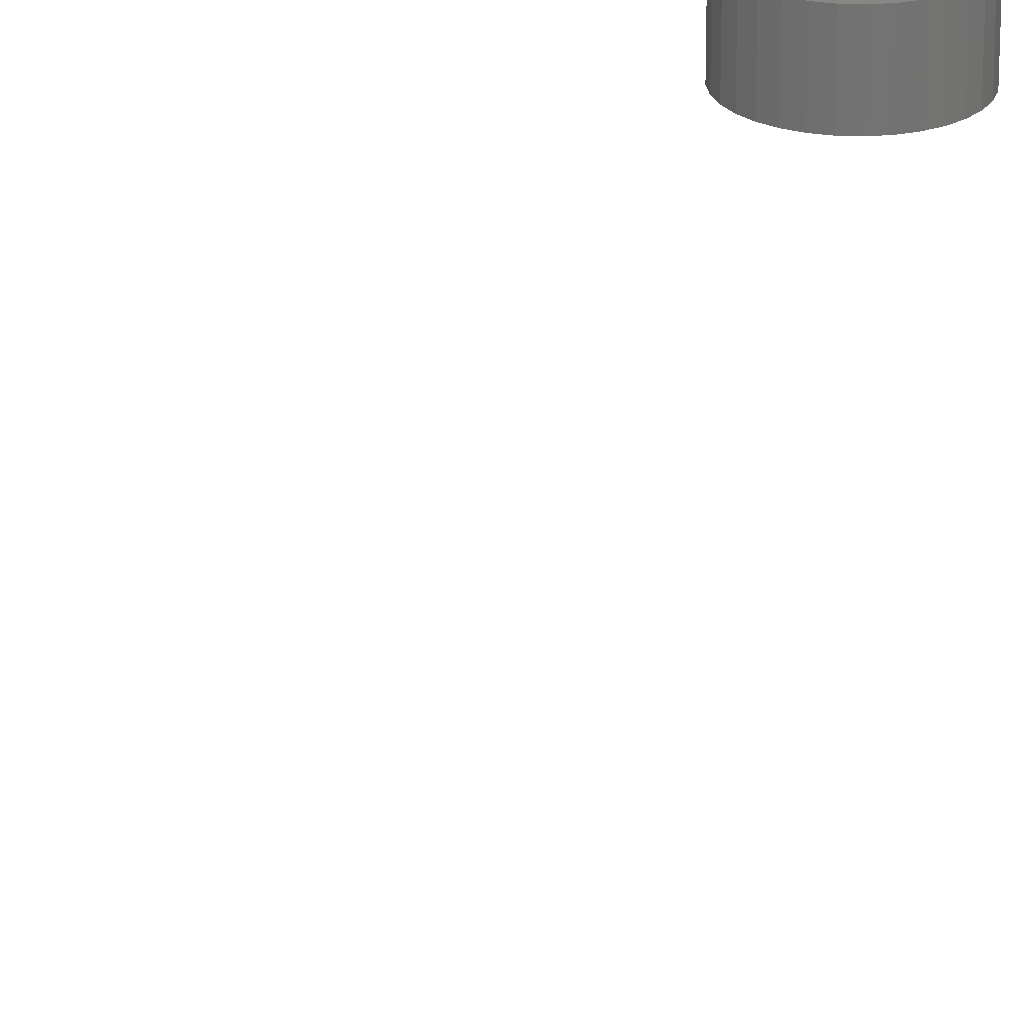
<metadata>
{"format":"stl","ext":"stl","renderer":"f3d","projection":"perspective","resolution":1024,"background":"white","views":[{"elev":24.8,"azim":9.3,"up":"+Y"}]}
</metadata>
<code>
# stl→obj: 384 verts, 760 faces
v 0.07969 -0.02344 -0.4953
v 0.07481 -0.02344 -0.4958
v 0.07012 -0.02344 -0.4972
v 0.08456 -0.02344 -0.4958
v 0.08925 -0.02344 -0.4972
v 0.0658 -0.02344 -0.4995
v 0.09358 -0.02344 -0.4995
v 0.06201 -0.02344 -0.5026
v 0.09737 -0.02344 -0.5026
v 0.0589 -0.02344 -0.5064
v 0.1005 -0.02344 -0.5064
v 0.05659 -0.02344 -0.5107
v 0.1028 -0.02344 -0.5107
v 0.05517 -0.02344 -0.5154
v 0.1042 -0.02344 -0.5154
v 0.1042 -0.02344 -0.5252
v 0.05659 -0.02344 -0.5299
v 0.1028 -0.02344 -0.5299
v 0.0589 -0.02344 -0.5342
v 0.1005 -0.02344 -0.5342
v 0.06201 -0.02344 -0.538
v 0.09737 -0.02344 -0.538
v 0.0658 -0.02344 -0.5411
v 0.09358 -0.02344 -0.5411
v 0.07012 -0.02344 -0.5434
v 0.08925 -0.02344 -0.5434
v 0.07481 -0.02344 -0.5448
v 0.07969 -0.02344 -0.5453
v 0.08456 -0.02344 -0.5448
v 0.1047 -0.02344 -0.5203
v 0.05469 -0.02344 -0.5203
v 0.05517 -0.02344 -0.5252
v 0.07012 2.285e-17 -0.4972
v 0.07481 2.327e-17 -0.4958
v 0.07969 2.359e-17 -0.4953
v 0.08456 2.381e-17 -0.4958
v 0.08925 2.391e-17 -0.4972
v 0.0658 2.235e-17 -0.4995
v 0.09358 2.39e-17 -0.4995
v 0.06201 2.18e-17 -0.5026
v 0.09737 2.376e-17 -0.5026
v 0.0589 2.12e-17 -0.5064
v 0.1005 2.351e-17 -0.5064
v 0.05659 2.06e-17 -0.5107
v 0.1028 2.316e-17 -0.5107
v 0.05517 2e-17 -0.5154
v 0.1042 2.272e-17 -0.5154
v 0.1028 2.104e-17 -0.5299
v 0.05659 1.847e-17 -0.5299
v 0.1042 2.164e-17 -0.5252
v 0.0589 1.812e-17 -0.5342
v 0.1005 2.043e-17 -0.5342
v 0.06201 1.787e-17 -0.538
v 0.09737 1.984e-17 -0.538
v 0.0658 1.774e-17 -0.5411
v 0.09358 1.928e-17 -0.5411
v 0.07012 1.772e-17 -0.5434
v 0.08925 1.878e-17 -0.5434
v 0.07481 1.782e-17 -0.5448
v 0.07969 1.804e-17 -0.5453
v 0.08456 1.837e-17 -0.5448
v 0.05517 1.891e-17 -0.5252
v 0.05469 1.943e-17 -0.5203
v 0.1047 2.22e-17 -0.5203
v 0.03454 -0.02344 -0.09005
v 0.03029 -0.02344 -0.09047
v 0.0262 -0.02344 -0.09171
v 0.03879 -0.02344 -0.09047
v 0.04288 -0.02344 -0.09171
v 0.02243 -0.02344 -0.09372
v 0.04665 -0.02344 -0.09372
v 0.01913 -0.02344 -0.09643
v 0.04995 -0.02344 -0.09643
v 0.01642 -0.02344 -0.09973
v 0.05266 -0.02344 -0.09973
v 0.01441 -0.02344 -0.1035
v 0.05467 -0.02344 -0.1035
v 0.01317 -0.02344 -0.1076
v 0.05591 -0.02344 -0.1076
v 0.05591 -0.02344 -0.1161
v 0.01441 -0.02344 -0.1202
v 0.05467 -0.02344 -0.1202
v 0.01642 -0.02344 -0.1239
v 0.05266 -0.02344 -0.1239
v 0.01913 -0.02344 -0.1273
v 0.04995 -0.02344 -0.1273
v 0.02243 -0.02344 -0.13
v 0.04665 -0.02344 -0.13
v 0.0262 -0.02344 -0.132
v 0.04288 -0.02344 -0.132
v 0.03029 -0.02344 -0.1332
v 0.03454 -0.02344 -0.1336
v 0.03879 -0.02344 -0.1332
v 0.05633 -0.02344 -0.1118
v 0.01275 -0.02344 -0.1118
v 0.01317 -0.02344 -0.1161
v 0.01275 9.381e-18 -0.1118
v 0.005503 -0.01562 -0.1176
v 0.004934 -0.01562 -0.1118
v 0.01317 9.404e-18 -0.1161
v 0.06414 -0.01562 -0.1118
v 0.05591 1.178e-17 -0.1161
v 0.05633 1.18e-17 -0.1118
v 0.06358 -0.01562 -0.1176
v 0.01441 9.473e-18 -0.1202
v 0.007188 -0.01562 -0.1232
v 0.01642 9.585e-18 -0.1239
v 0.009924 -0.01562 -0.1283
v 0.01913 9.736e-18 -0.1273
v 0.01361 -0.01562 -0.1328
v 0.02243 9.919e-18 -0.13
v 0.01809 -0.01562 -0.1365
v 0.0262 1.013e-17 -0.132
v 0.02321 -0.01562 -0.1392
v 0.03029 1.035e-17 -0.1332
v 0.02876 -0.01562 -0.1409
v 0.03454 1.059e-17 -0.1336
v 0.03454 -0.01562 -0.1414
v 0.03879 1.083e-17 -0.1332
v 0.04032 -0.01562 -0.1409
v 0.04288 1.105e-17 -0.132
v 0.04587 -0.01562 -0.1392
v 0.04665 1.126e-17 -0.13
v 0.05099 -0.01562 -0.1365
v 0.04995 1.145e-17 -0.1273
v 0.05547 -0.01562 -0.1328
v 0.05266 1.16e-17 -0.1239
v 0.05916 -0.01562 -0.1283
v 0.05467 1.171e-17 -0.1202
v 0.06189 -0.01562 -0.1232
v 0.06358 -0.01562 -0.1061
v 0.05591 1.178e-17 -0.1076
v 0.01317 9.404e-18 -0.1076
v 0.005503 -0.01562 -0.1061
v 0.05467 1.171e-17 -0.1035
v 0.06189 -0.01562 -0.1005
v 0.05266 1.16e-17 -0.09973
v 0.05916 -0.01562 -0.09539
v 0.04995 1.145e-17 -0.09643
v 0.05547 -0.01562 -0.09091
v 0.04665 1.126e-17 -0.09372
v 0.05099 -0.01562 -0.08723
v 0.04288 1.105e-17 -0.09171
v 0.04587 -0.01562 -0.08449
v 0.03879 1.083e-17 -0.09047
v 0.04032 -0.01562 -0.08281
v 0.03454 1.059e-17 -0.09005
v 0.03454 -0.01562 -0.08224
v 0.03029 1.035e-17 -0.09047
v 0.02876 -0.01562 -0.08281
v 0.0262 1.013e-17 -0.09171
v 0.02321 -0.01562 -0.08449
v 0.02243 9.919e-18 -0.09372
v 0.01809 -0.01562 -0.08723
v 0.01913 9.736e-18 -0.09643
v 0.01361 -0.01562 -0.09091
v 0.01642 9.585e-18 -0.09973
v 0.009924 -0.01562 -0.09539
v 0.01441 9.473e-18 -0.1035
v 0.007188 -0.01562 -0.1005
v 0.01122 -0.02329 -0.1118
v 0.01167 -0.02329 -0.1073
v 0.009757 -0.02284 -0.1118
v 0.01023 -0.02284 -0.107
v 0.008406 -0.02212 -0.1118
v 0.008908 -0.02212 -0.1067
v 0.007222 -0.02115 -0.1118
v 0.007747 -0.02115 -0.1065
v 0.006251 -0.01997 -0.1118
v 0.006794 -0.01997 -0.1063
v 0.005529 -0.01861 -0.1118
v 0.006086 -0.01861 -0.1062
v 0.005084 -0.01715 -0.1118
v 0.00565 -0.01715 -0.1061
v 0.05741 -0.02329 -0.1073
v 0.05786 -0.02329 -0.1118
v 0.05885 -0.02284 -0.107
v 0.05932 -0.02284 -0.1118
v 0.06017 -0.02212 -0.1067
v 0.06067 -0.02212 -0.1118
v 0.06133 -0.02115 -0.1065
v 0.06186 -0.02115 -0.1118
v 0.06228 -0.01997 -0.1063
v 0.06283 -0.01997 -0.1118
v 0.06299 -0.01861 -0.1062
v 0.06355 -0.01861 -0.1118
v 0.06343 -0.01715 -0.1061
v 0.06399 -0.01715 -0.1118
v 0.05608 -0.02329 -0.1029
v 0.05744 -0.02284 -0.1024
v 0.05868 -0.02212 -0.1018
v 0.05978 -0.02115 -0.1014
v 0.06067 -0.01997 -0.101
v 0.06134 -0.01861 -0.1007
v 0.06175 -0.01715 -0.1006
v 0.05393 -0.02329 -0.09889
v 0.05515 -0.02284 -0.09807
v 0.05627 -0.02212 -0.09732
v 0.05725 -0.02115 -0.09667
v 0.05806 -0.01997 -0.09613
v 0.05866 -0.01861 -0.09572
v 0.05903 -0.01715 -0.09548
v 0.05103 -0.02329 -0.09535
v 0.05206 -0.02284 -0.09432
v 0.05302 -0.02212 -0.09336
v 0.05386 -0.02115 -0.09253
v 0.05454 -0.01997 -0.09184
v 0.05505 -0.01861 -0.09133
v 0.05537 -0.01715 -0.09101
v 0.04749 -0.02329 -0.09245
v 0.04831 -0.02284 -0.09124
v 0.04906 -0.02212 -0.09011
v 0.04972 -0.02115 -0.08913
v 0.05026 -0.01997 -0.08832
v 0.05066 -0.01861 -0.08772
v 0.0509 -0.01715 -0.08735
v 0.04346 -0.02329 -0.0903
v 0.04402 -0.02284 -0.08895
v 0.04454 -0.02212 -0.0877
v 0.04499 -0.02115 -0.0866
v 0.04537 -0.01997 -0.08571
v 0.04564 -0.01861 -0.08504
v 0.04581 -0.01715 -0.08463
v 0.03909 -0.02329 -0.08897
v 0.03937 -0.02284 -0.08754
v 0.03964 -0.02212 -0.08621
v 0.03987 -0.02115 -0.08505
v 0.04006 -0.01997 -0.0841
v 0.0402 -0.01861 -0.08339
v 0.04029 -0.01715 -0.08295
v 0.03454 -0.02329 -0.08853
v 0.03454 -0.02284 -0.08706
v 0.03454 -0.02212 -0.08571
v 0.03454 -0.02115 -0.08453
v 0.03454 -0.01997 -0.08355
v 0.03454 -0.01861 -0.08283
v 0.03454 -0.01715 -0.08239
v 0.02999 -0.02329 -0.08897
v 0.0297 -0.02284 -0.08754
v 0.02944 -0.02212 -0.08621
v 0.02921 -0.02115 -0.08505
v 0.02902 -0.01997 -0.0841
v 0.02888 -0.01861 -0.08339
v 0.02879 -0.01715 -0.08295
v 0.02562 -0.02329 -0.0903
v 0.02506 -0.02284 -0.08895
v 0.02454 -0.02212 -0.0877
v 0.02409 -0.02115 -0.0866
v 0.02371 -0.01997 -0.08571
v 0.02344 -0.01861 -0.08504
v 0.02327 -0.01715 -0.08463
v 0.02159 -0.02329 -0.09245
v 0.02077 -0.02284 -0.09124
v 0.02002 -0.02212 -0.09011
v 0.01936 -0.02115 -0.08913
v 0.01882 -0.01997 -0.08832
v 0.01842 -0.01861 -0.08772
v 0.01818 -0.01715 -0.08735
v 0.01805 -0.02329 -0.09535
v 0.01702 -0.02284 -0.09432
v 0.01606 -0.02212 -0.09336
v 0.01522 -0.02115 -0.09253
v 0.01454 -0.01997 -0.09184
v 0.01403 -0.01861 -0.09133
v 0.01371 -0.01715 -0.09101
v 0.01515 -0.02329 -0.09889
v 0.01393 -0.02284 -0.09807
v 0.01281 -0.02212 -0.09732
v 0.01183 -0.02115 -0.09667
v 0.01102 -0.01997 -0.09613
v 0.01042 -0.01861 -0.09572
v 0.01005 -0.01715 -0.09548
v 0.013 -0.02329 -0.1029
v 0.01164 -0.02284 -0.1024
v 0.0104 -0.02212 -0.1018
v 0.009302 -0.02115 -0.1014
v 0.008404 -0.01997 -0.101
v 0.007737 -0.01861 -0.1007
v 0.007326 -0.01715 -0.1006
v 0.05741 -0.02329 -0.1164
v 0.05885 -0.02284 -0.1167
v 0.06017 -0.02212 -0.1169
v 0.06133 -0.02115 -0.1172
v 0.06228 -0.01997 -0.1174
v 0.06299 -0.01861 -0.1175
v 0.06343 -0.01715 -0.1176
v 0.01167 -0.02329 -0.1164
v 0.01023 -0.02284 -0.1167
v 0.008908 -0.02212 -0.1169
v 0.007747 -0.02115 -0.1172
v 0.006794 -0.01997 -0.1174
v 0.006086 -0.01861 -0.1175
v 0.00565 -0.01715 -0.1176
v 0.013 -0.02329 -0.1208
v 0.01164 -0.02284 -0.1213
v 0.0104 -0.02212 -0.1218
v 0.009302 -0.02115 -0.1223
v 0.008404 -0.01997 -0.1227
v 0.007737 -0.01861 -0.1229
v 0.007326 -0.01715 -0.1231
v 0.01515 -0.02329 -0.1248
v 0.01393 -0.02284 -0.1256
v 0.01281 -0.02212 -0.1264
v 0.01183 -0.02115 -0.127
v 0.01102 -0.01997 -0.1276
v 0.01042 -0.01861 -0.128
v 0.01005 -0.01715 -0.1282
v 0.01805 -0.02329 -0.1283
v 0.01702 -0.02284 -0.1294
v 0.01606 -0.02212 -0.1303
v 0.01522 -0.02115 -0.1312
v 0.01454 -0.01997 -0.1318
v 0.01403 -0.01861 -0.1324
v 0.01371 -0.01715 -0.1327
v 0.02159 -0.02329 -0.1312
v 0.02077 -0.02284 -0.1324
v 0.02002 -0.02212 -0.1336
v 0.01936 -0.02115 -0.1346
v 0.01882 -0.01997 -0.1354
v 0.01842 -0.01861 -0.136
v 0.01818 -0.01715 -0.1363
v 0.02562 -0.02329 -0.1334
v 0.02506 -0.02284 -0.1347
v 0.02454 -0.02212 -0.136
v 0.02409 -0.02115 -0.1371
v 0.02371 -0.01997 -0.138
v 0.02344 -0.01861 -0.1386
v 0.02327 -0.01715 -0.1391
v 0.02999 -0.02329 -0.1347
v 0.0297 -0.02284 -0.1361
v 0.02944 -0.02212 -0.1375
v 0.02921 -0.02115 -0.1386
v 0.02902 -0.01997 -0.1396
v 0.02888 -0.01861 -0.1403
v 0.02879 -0.01715 -0.1407
v 0.03454 -0.02329 -0.1352
v 0.03454 -0.02284 -0.1366
v 0.03454 -0.02212 -0.138
v 0.03454 -0.02115 -0.1392
v 0.03454 -0.01997 -0.1401
v 0.03454 -0.01861 -0.1409
v 0.03454 -0.01715 -0.1413
v 0.03909 -0.02329 -0.1347
v 0.03937 -0.02284 -0.1361
v 0.03964 -0.02212 -0.1375
v 0.03987 -0.02115 -0.1386
v 0.04006 -0.01997 -0.1396
v 0.0402 -0.01861 -0.1403
v 0.04029 -0.01715 -0.1407
v 0.04346 -0.02329 -0.1334
v 0.04402 -0.02284 -0.1347
v 0.04454 -0.02212 -0.136
v 0.04499 -0.02115 -0.1371
v 0.04537 -0.01997 -0.138
v 0.04564 -0.01861 -0.1386
v 0.04581 -0.01715 -0.1391
v 0.04749 -0.02329 -0.1312
v 0.04831 -0.02284 -0.1324
v 0.04906 -0.02212 -0.1336
v 0.04972 -0.02115 -0.1346
v 0.05026 -0.01997 -0.1354
v 0.05066 -0.01861 -0.136
v 0.0509 -0.01715 -0.1363
v 0.05103 -0.02329 -0.1283
v 0.05206 -0.02284 -0.1294
v 0.05302 -0.02212 -0.1303
v 0.05386 -0.02115 -0.1312
v 0.05454 -0.01997 -0.1318
v 0.05505 -0.01861 -0.1324
v 0.05537 -0.01715 -0.1327
v 0.05393 -0.02329 -0.1248
v 0.05515 -0.02284 -0.1256
v 0.05627 -0.02212 -0.1264
v 0.05725 -0.02115 -0.127
v 0.05806 -0.01997 -0.1276
v 0.05866 -0.01861 -0.128
v 0.05903 -0.01715 -0.1282
v 0.05608 -0.02329 -0.1208
v 0.05744 -0.02284 -0.1213
v 0.05868 -0.02212 -0.1218
v 0.05978 -0.02115 -0.1223
v 0.06067 -0.01997 -0.1227
v 0.06134 -0.01861 -0.1229
v 0.06175 -0.01715 -0.1231
f 1 2 3
f 4 1 3
f 4 3 5
f 5 3 6
f 5 6 7
f 7 6 8
f 7 8 9
f 9 8 10
f 9 10 11
f 11 10 12
f 11 12 13
f 13 12 14
f 13 14 15
f 16 17 18
f 18 17 19
f 18 19 20
f 20 19 21
f 20 21 22
f 22 21 23
f 22 23 24
f 24 23 25
f 24 25 26
f 26 25 27
f 26 27 28
f 26 28 29
f 15 14 30
f 30 14 31
f 30 31 16
f 16 31 32
f 16 32 17
f 33 34 35
f 33 35 36
f 37 33 36
f 38 33 37
f 39 38 37
f 40 38 39
f 41 40 39
f 42 40 41
f 43 42 41
f 44 42 43
f 45 44 43
f 46 44 45
f 47 46 45
f 48 49 50
f 51 49 48
f 52 51 48
f 53 51 52
f 54 53 52
f 55 53 54
f 56 55 54
f 57 55 56
f 58 57 56
f 59 57 58
f 60 59 58
f 61 60 58
f 49 62 50
f 50 62 63
f 50 63 64
f 64 63 46
f 64 46 47
f 64 30 50
f 50 30 16
f 50 16 48
f 48 16 18
f 48 18 52
f 52 18 20
f 52 20 54
f 54 20 22
f 54 22 56
f 56 22 24
f 56 24 58
f 58 24 26
f 58 26 61
f 61 26 29
f 61 29 60
f 60 29 28
f 60 28 59
f 59 28 27
f 59 27 57
f 57 27 25
f 57 25 55
f 55 25 23
f 55 23 53
f 53 23 21
f 53 21 51
f 51 21 19
f 51 19 49
f 49 19 17
f 49 17 62
f 62 17 32
f 62 32 63
f 63 32 31
f 63 31 46
f 46 31 14
f 46 14 44
f 44 14 12
f 44 12 42
f 42 12 10
f 42 10 40
f 40 10 8
f 40 8 38
f 38 8 6
f 38 6 33
f 33 6 3
f 33 3 34
f 34 3 2
f 34 2 35
f 35 2 1
f 35 1 36
f 36 1 4
f 36 4 37
f 37 4 5
f 37 5 39
f 39 5 7
f 39 7 41
f 41 7 9
f 41 9 43
f 43 9 11
f 43 11 45
f 45 11 13
f 45 13 47
f 47 13 15
f 47 15 64
f 64 15 30
f 65 66 67
f 68 65 67
f 68 67 69
f 69 67 70
f 69 70 71
f 71 70 72
f 71 72 73
f 73 72 74
f 73 74 75
f 75 74 76
f 75 76 77
f 77 76 78
f 77 78 79
f 80 81 82
f 82 81 83
f 82 83 84
f 84 83 85
f 84 85 86
f 86 85 87
f 86 87 88
f 88 87 89
f 88 89 90
f 90 89 91
f 90 91 92
f 90 92 93
f 79 78 94
f 94 78 95
f 94 95 80
f 80 95 96
f 80 96 81
f 97 98 99
f 97 100 98
f 101 102 103
f 101 104 102
f 105 106 98
f 105 98 100
f 107 108 106
f 107 106 105
f 109 110 108
f 109 108 107
f 111 112 110
f 111 110 109
f 113 114 112
f 113 112 111
f 115 116 114
f 115 114 113
f 117 118 116
f 117 116 115
f 119 120 118
f 119 118 117
f 121 122 120
f 121 120 119
f 123 124 122
f 123 122 121
f 125 126 124
f 125 124 123
f 127 128 126
f 127 126 125
f 129 130 128
f 129 128 127
f 104 130 102
f 102 130 129
f 103 131 101
f 103 132 131
f 99 133 97
f 99 134 133
f 135 136 131
f 135 131 132
f 137 138 136
f 137 136 135
f 139 140 138
f 139 138 137
f 141 142 140
f 141 140 139
f 143 144 142
f 143 142 141
f 145 146 144
f 145 144 143
f 147 148 146
f 147 146 145
f 149 150 148
f 149 148 147
f 151 152 150
f 151 150 149
f 153 154 152
f 153 152 151
f 155 156 154
f 155 154 153
f 157 158 156
f 157 156 155
f 159 160 158
f 159 158 157
f 134 160 133
f 133 160 159
f 95 78 161
f 161 78 162
f 161 162 163
f 163 162 164
f 163 164 165
f 165 164 166
f 165 166 167
f 167 166 168
f 167 168 169
f 169 168 170
f 169 170 171
f 171 170 172
f 171 172 173
f 173 172 174
f 173 174 99
f 99 174 134
f 79 94 175
f 175 94 176
f 175 176 177
f 177 176 178
f 177 178 179
f 179 178 180
f 179 180 181
f 181 180 182
f 181 182 183
f 183 182 184
f 183 184 185
f 185 184 186
f 185 186 187
f 187 186 188
f 187 188 131
f 131 188 101
f 77 79 189
f 189 79 175
f 189 175 190
f 190 175 177
f 190 177 191
f 191 177 179
f 191 179 192
f 192 179 181
f 192 181 193
f 193 181 183
f 193 183 194
f 194 183 185
f 194 185 195
f 195 185 187
f 195 187 136
f 136 187 131
f 75 77 196
f 196 77 189
f 196 189 197
f 197 189 190
f 197 190 198
f 198 190 191
f 198 191 199
f 199 191 192
f 199 192 200
f 200 192 193
f 200 193 201
f 201 193 194
f 201 194 202
f 202 194 195
f 202 195 138
f 138 195 136
f 73 75 203
f 203 75 196
f 203 196 204
f 204 196 197
f 204 197 205
f 205 197 198
f 205 198 206
f 206 198 199
f 206 199 207
f 207 199 200
f 207 200 208
f 208 200 201
f 208 201 209
f 209 201 202
f 209 202 140
f 140 202 138
f 71 73 210
f 210 73 203
f 210 203 211
f 211 203 204
f 211 204 212
f 212 204 205
f 212 205 213
f 213 205 206
f 213 206 214
f 214 206 207
f 214 207 215
f 215 207 208
f 215 208 216
f 216 208 209
f 216 209 142
f 142 209 140
f 69 71 217
f 217 71 210
f 217 210 218
f 218 210 211
f 218 211 219
f 219 211 212
f 219 212 220
f 220 212 213
f 220 213 221
f 221 213 214
f 221 214 222
f 222 214 215
f 222 215 223
f 223 215 216
f 223 216 144
f 144 216 142
f 68 69 224
f 224 69 217
f 224 217 225
f 225 217 218
f 225 218 226
f 226 218 219
f 226 219 227
f 227 219 220
f 227 220 228
f 228 220 221
f 228 221 229
f 229 221 222
f 229 222 230
f 230 222 223
f 230 223 146
f 146 223 144
f 65 68 231
f 231 68 224
f 231 224 232
f 232 224 225
f 232 225 233
f 233 225 226
f 233 226 234
f 234 226 227
f 234 227 235
f 235 227 228
f 235 228 236
f 236 228 229
f 236 229 237
f 237 229 230
f 237 230 148
f 148 230 146
f 66 65 238
f 238 65 231
f 238 231 239
f 239 231 232
f 239 232 240
f 240 232 233
f 240 233 241
f 241 233 234
f 241 234 242
f 242 234 235
f 242 235 243
f 243 235 236
f 243 236 244
f 244 236 237
f 244 237 150
f 150 237 148
f 67 66 245
f 245 66 238
f 245 238 246
f 246 238 239
f 246 239 247
f 247 239 240
f 247 240 248
f 248 240 241
f 248 241 249
f 249 241 242
f 249 242 250
f 250 242 243
f 250 243 251
f 251 243 244
f 251 244 152
f 152 244 150
f 70 67 252
f 252 67 245
f 252 245 253
f 253 245 246
f 253 246 254
f 254 246 247
f 254 247 255
f 255 247 248
f 255 248 256
f 256 248 249
f 256 249 257
f 257 249 250
f 257 250 258
f 258 250 251
f 258 251 154
f 154 251 152
f 72 70 259
f 259 70 252
f 259 252 260
f 260 252 253
f 260 253 261
f 261 253 254
f 261 254 262
f 262 254 255
f 262 255 263
f 263 255 256
f 263 256 264
f 264 256 257
f 264 257 265
f 265 257 258
f 265 258 156
f 156 258 154
f 74 72 266
f 266 72 259
f 266 259 267
f 267 259 260
f 267 260 268
f 268 260 261
f 268 261 269
f 269 261 262
f 269 262 270
f 270 262 263
f 270 263 271
f 271 263 264
f 271 264 272
f 272 264 265
f 272 265 158
f 158 265 156
f 76 74 273
f 273 74 266
f 273 266 274
f 274 266 267
f 274 267 275
f 275 267 268
f 275 268 276
f 276 268 269
f 276 269 277
f 277 269 270
f 277 270 278
f 278 270 271
f 278 271 279
f 279 271 272
f 279 272 160
f 160 272 158
f 78 76 162
f 162 76 273
f 162 273 164
f 164 273 274
f 164 274 166
f 166 274 275
f 166 275 168
f 168 275 276
f 168 276 170
f 170 276 277
f 170 277 172
f 172 277 278
f 172 278 174
f 174 278 279
f 174 279 134
f 134 279 160
f 94 80 176
f 176 80 280
f 176 280 178
f 178 280 281
f 178 281 180
f 180 281 282
f 180 282 182
f 182 282 283
f 182 283 184
f 184 283 284
f 184 284 186
f 186 284 285
f 186 285 188
f 188 285 286
f 188 286 101
f 101 286 104
f 96 95 287
f 287 95 161
f 287 161 288
f 288 161 163
f 288 163 289
f 289 163 165
f 289 165 290
f 290 165 167
f 290 167 291
f 291 167 169
f 291 169 292
f 292 169 171
f 292 171 293
f 293 171 173
f 293 173 98
f 98 173 99
f 81 96 294
f 294 96 287
f 294 287 295
f 295 287 288
f 295 288 296
f 296 288 289
f 296 289 297
f 297 289 290
f 297 290 298
f 298 290 291
f 298 291 299
f 299 291 292
f 299 292 300
f 300 292 293
f 300 293 106
f 106 293 98
f 83 81 301
f 301 81 294
f 301 294 302
f 302 294 295
f 302 295 303
f 303 295 296
f 303 296 304
f 304 296 297
f 304 297 305
f 305 297 298
f 305 298 306
f 306 298 299
f 306 299 307
f 307 299 300
f 307 300 108
f 108 300 106
f 85 83 308
f 308 83 301
f 308 301 309
f 309 301 302
f 309 302 310
f 310 302 303
f 310 303 311
f 311 303 304
f 311 304 312
f 312 304 305
f 312 305 313
f 313 305 306
f 313 306 314
f 314 306 307
f 314 307 110
f 110 307 108
f 87 85 315
f 315 85 308
f 315 308 316
f 316 308 309
f 316 309 317
f 317 309 310
f 317 310 318
f 318 310 311
f 318 311 319
f 319 311 312
f 319 312 320
f 320 312 313
f 320 313 321
f 321 313 314
f 321 314 112
f 112 314 110
f 89 87 322
f 322 87 315
f 322 315 323
f 323 315 316
f 323 316 324
f 324 316 317
f 324 317 325
f 325 317 318
f 325 318 326
f 326 318 319
f 326 319 327
f 327 319 320
f 327 320 328
f 328 320 321
f 328 321 114
f 114 321 112
f 91 89 329
f 329 89 322
f 329 322 330
f 330 322 323
f 330 323 331
f 331 323 324
f 331 324 332
f 332 324 325
f 332 325 333
f 333 325 326
f 333 326 334
f 334 326 327
f 334 327 335
f 335 327 328
f 335 328 116
f 116 328 114
f 92 91 336
f 336 91 329
f 336 329 337
f 337 329 330
f 337 330 338
f 338 330 331
f 338 331 339
f 339 331 332
f 339 332 340
f 340 332 333
f 340 333 341
f 341 333 334
f 341 334 342
f 342 334 335
f 342 335 118
f 118 335 116
f 93 92 343
f 343 92 336
f 343 336 344
f 344 336 337
f 344 337 345
f 345 337 338
f 345 338 346
f 346 338 339
f 346 339 347
f 347 339 340
f 347 340 348
f 348 340 341
f 348 341 349
f 349 341 342
f 349 342 120
f 120 342 118
f 90 93 350
f 350 93 343
f 350 343 351
f 351 343 344
f 351 344 352
f 352 344 345
f 352 345 353
f 353 345 346
f 353 346 354
f 354 346 347
f 354 347 355
f 355 347 348
f 355 348 356
f 356 348 349
f 356 349 122
f 122 349 120
f 88 90 357
f 357 90 350
f 357 350 358
f 358 350 351
f 358 351 359
f 359 351 352
f 359 352 360
f 360 352 353
f 360 353 361
f 361 353 354
f 361 354 362
f 362 354 355
f 362 355 363
f 363 355 356
f 363 356 124
f 124 356 122
f 86 88 364
f 364 88 357
f 364 357 365
f 365 357 358
f 365 358 366
f 366 358 359
f 366 359 367
f 367 359 360
f 367 360 368
f 368 360 361
f 368 361 369
f 369 361 362
f 369 362 370
f 370 362 363
f 370 363 126
f 126 363 124
f 84 86 371
f 371 86 364
f 371 364 372
f 372 364 365
f 372 365 373
f 373 365 366
f 373 366 374
f 374 366 367
f 374 367 375
f 375 367 368
f 375 368 376
f 376 368 369
f 376 369 377
f 377 369 370
f 377 370 128
f 128 370 126
f 82 84 378
f 378 84 371
f 378 371 379
f 379 371 372
f 379 372 380
f 380 372 373
f 380 373 381
f 381 373 374
f 381 374 382
f 382 374 375
f 382 375 383
f 383 375 376
f 383 376 384
f 384 376 377
f 384 377 130
f 130 377 128
f 80 82 280
f 280 82 378
f 280 378 281
f 281 378 379
f 281 379 282
f 282 379 380
f 282 380 283
f 283 380 381
f 283 381 284
f 284 381 382
f 284 382 285
f 285 382 383
f 285 383 286
f 286 383 384
f 286 384 104
f 104 384 130
f 151 149 147
f 151 147 145
f 143 151 145
f 153 151 143
f 141 153 143
f 155 153 141
f 139 155 141
f 157 155 139
f 137 157 139
f 159 157 137
f 135 159 137
f 133 159 135
f 132 133 135
f 129 105 102
f 107 105 129
f 127 107 129
f 109 107 127
f 125 109 127
f 111 109 125
f 123 111 125
f 113 111 123
f 121 113 123
f 115 113 121
f 117 115 121
f 119 117 121
f 105 100 102
f 102 100 97
f 102 97 103
f 103 97 133
f 103 133 132

</code>
